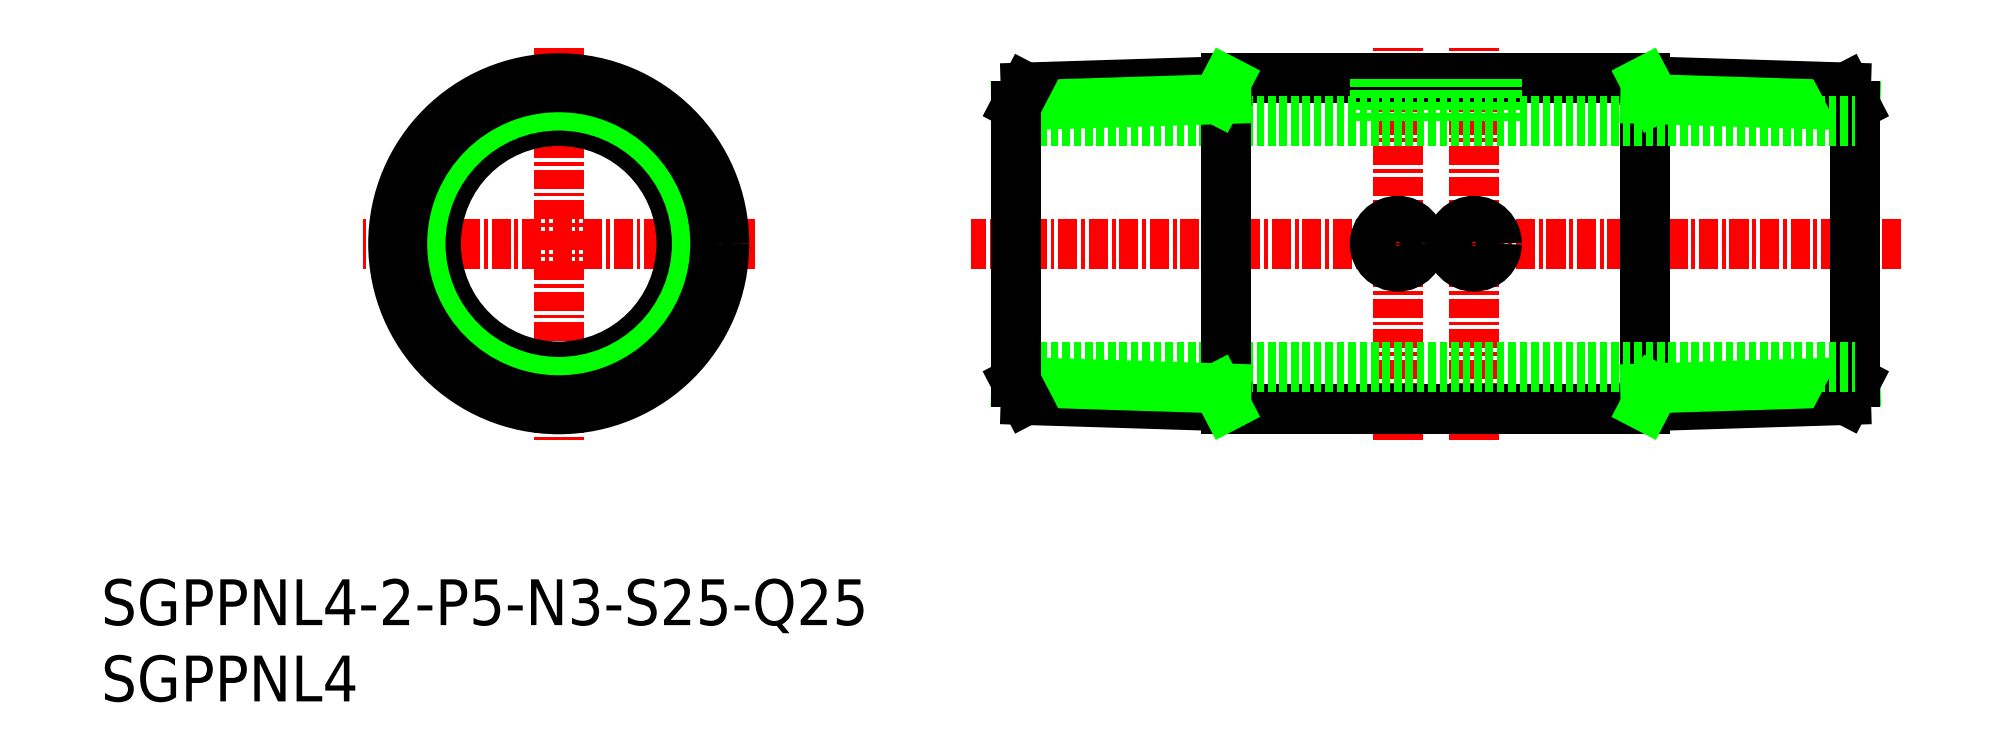
<metadata>
{"format":"dxf","ext":"dxf","renderer":"ezdxf+matplotlib","layout":"modelspace","background":"white","min_lineweight":24,"dpi":150}
</metadata>
<code>
0
SECTION
2
ENTITIES
0
INSERT
8
0
2
*U5
10
0
20
0
30
0
0
INSERT
8
0
2
*U6
10
0
20
0
30
0
0
LINE
8
CENTER
10
30
20
42.85
30
0
11
30
21
17.15
31
0
0
LINE
8
CENTER
10
42.85
20
30
30
0
11
17.15
21
30
31
0
0
CIRCLE
8
0
10
30
20
30
30
0
40
10.85
0
CIRCLE
8
0
10
30
20
30
30
0
40
8.05
0
LINE
8
0
10
31.5
20
40.75
30
0
11
31.5
21
37.91
31
0
0
LINE
8
0
10
28.5
20
40.75
30
0
11
28.5
21
37.91
31
0
0
LINE
8
0
10
40.75
20
31.5
30
0
11
37.91
21
31.5
31
0
0
LINE
8
0
10
40.75
20
28.5
30
0
11
37.91
21
28.5
31
0
0
LINE
8
CENTER
10
118
20
30
30
0
11
57
21
30
31
0
0
LINE
8
CENTER
10
85
20
17.15
30
0
11
85
21
42.85
31
0
0
LINE
8
CENTER
10
90
20
17.15
30
0
11
90
21
42.85
31
0
0
LINE
8
0
10
101.2
20
40.85
30
0
11
73.77
21
40.85
31
0
0
LINE
8
0
10
101.2
20
19.15
30
0
11
73.77
21
19.15
31
0
0
LINE
8
0
10
101.2
20
19.15
30
0
11
101.2
21
40.85
31
0
0
LINE
8
0
10
101.2
20
40.65
30
0
11
114.4
21
40.24
31
0
0
LINE
8
0
10
101.2
20
39.49
30
0
11
115
21
39.06
31
0
0
LINE
8
0
10
101.2
20
19.35
30
0
11
114.4
21
19.76
31
0
0
LINE
8
0
10
101.2
20
20.51
30
0
11
115
21
20.94
31
0
0
LINE
8
0
10
101.8
20
20.53
30
0
11
101.2
21
19.35
31
0
0
LINE
8
0
10
101.8
20
39.47
30
0
11
101.2
21
40.65
31
0
0
LINE
8
0
10
115
20
20.94
30
0
11
115
21
39.06
31
0
0
LINE
8
0
10
115
20
20.94
30
0
11
114.4
21
19.76
31
0
0
LINE
8
0
10
115
20
39.06
30
0
11
114.4
21
40.24
31
0
0
LINE
8
0
10
60
20
21.95
30
0
11
115
21
21.95
31
0
0
LINE
8
0
10
60
20
38.05
30
0
11
115
21
38.05
31
0
0
LINE
8
0
10
73.77
20
19.15
30
0
11
73.77
21
40.85
31
0
0
LINE
8
0
10
73.77
20
40.65
30
0
11
60.61
21
40.24
31
0
0
LINE
8
0
10
73.77
20
39.49
30
0
11
60
21
39.06
31
0
0
LINE
8
0
10
73.77
20
19.35
30
0
11
60.61
21
19.76
31
0
0
LINE
8
0
10
73.77
20
20.51
30
0
11
60
21
20.94
31
0
0
LINE
8
0
10
73.16
20
20.53
30
0
11
73.77
21
19.35
31
0
0
LINE
8
0
10
73.16
20
39.47
30
0
11
73.77
21
40.65
31
0
0
LINE
8
0
10
60
20
20.94
30
0
11
60
21
39.06
31
0
0
LINE
8
0
10
60
20
20.94
30
0
11
60.61
21
19.76
31
0
0
LINE
8
0
10
60
20
39.06
30
0
11
60.61
21
40.24
31
0
0
LINE
8
0
10
88.5
20
38.05
30
0
11
88.5
21
40.85
31
0
0
LINE
8
0
10
86.5
20
38.05
30
0
11
86.5
21
40.85
31
0
0
LINE
8
0
10
91.5
20
38.05
30
0
11
91.5
21
40.85
31
0
0
LINE
8
0
10
83.5
20
38.05
30
0
11
83.5
21
40.85
31
0
0
CIRCLE
8
0
10
30
20
30
30
0
40
9.061
0
CIRCLE
8
0
10
30
20
30
30
0
40
10.26
0
CIRCLE
8
0
10
85
20
30
30
0
40
1.5
0
CIRCLE
8
0
10
90
20
30
30
0
40
1.5
0
ENDSEC
0
EOF

</code>
